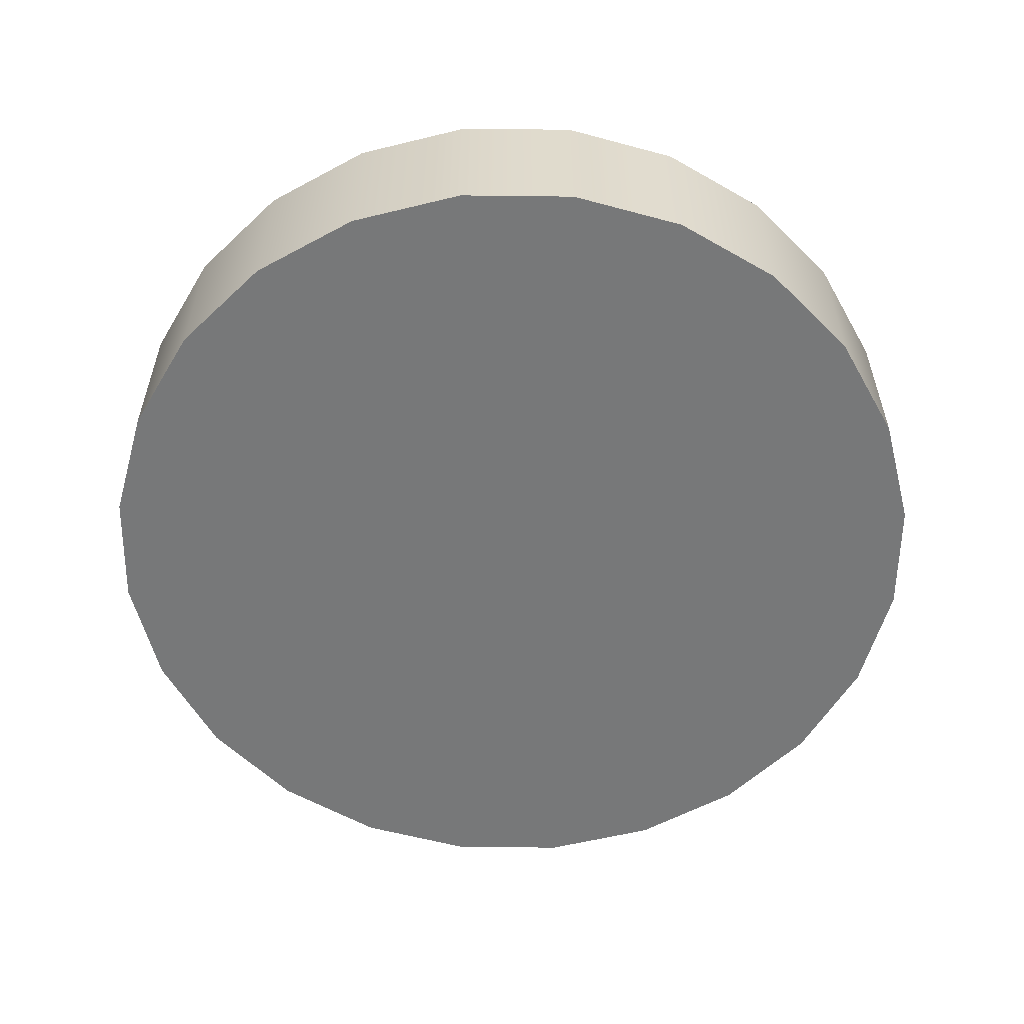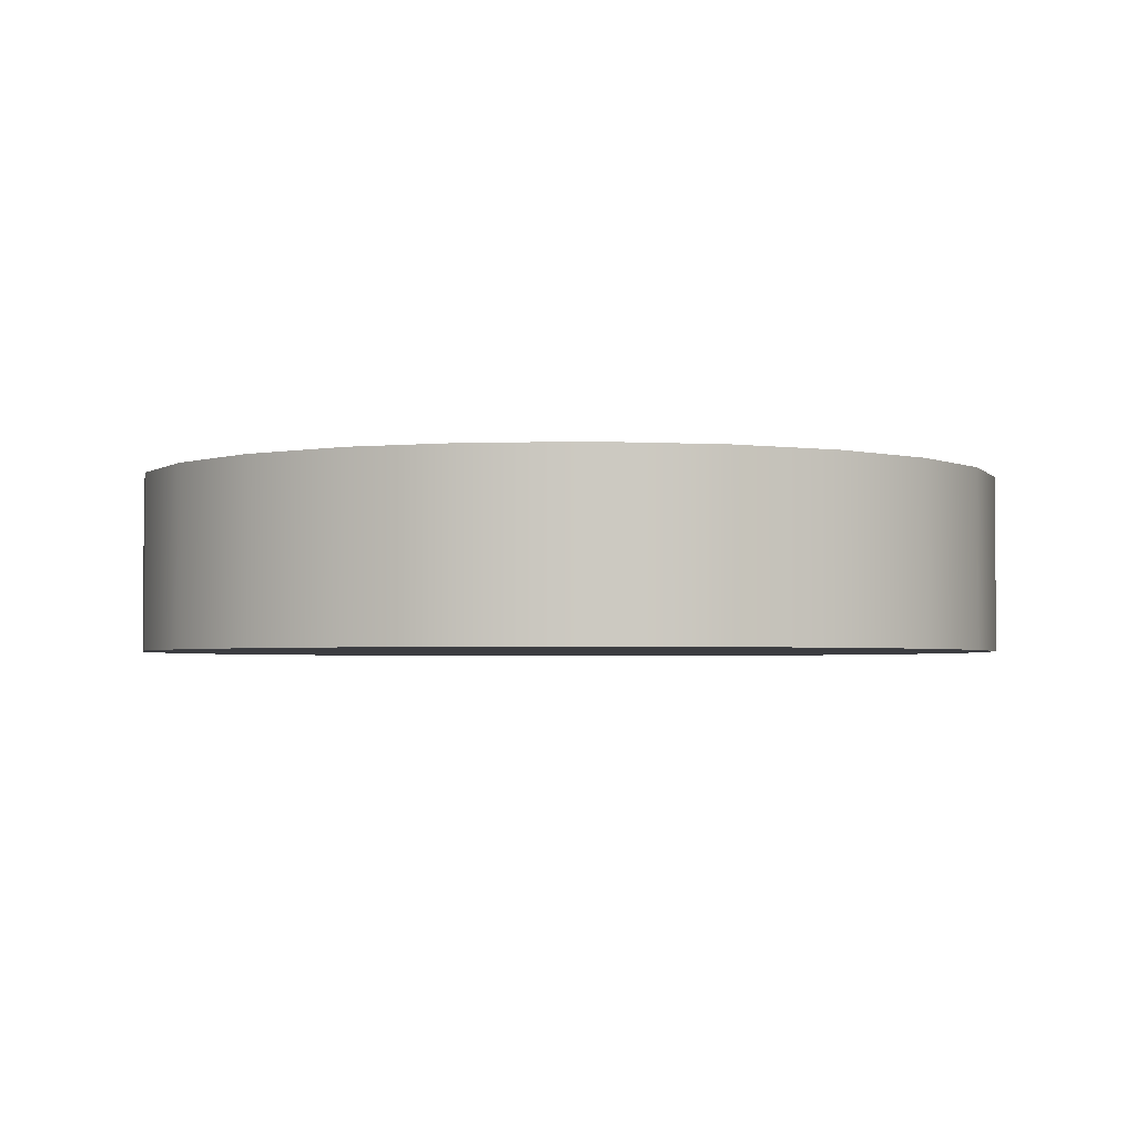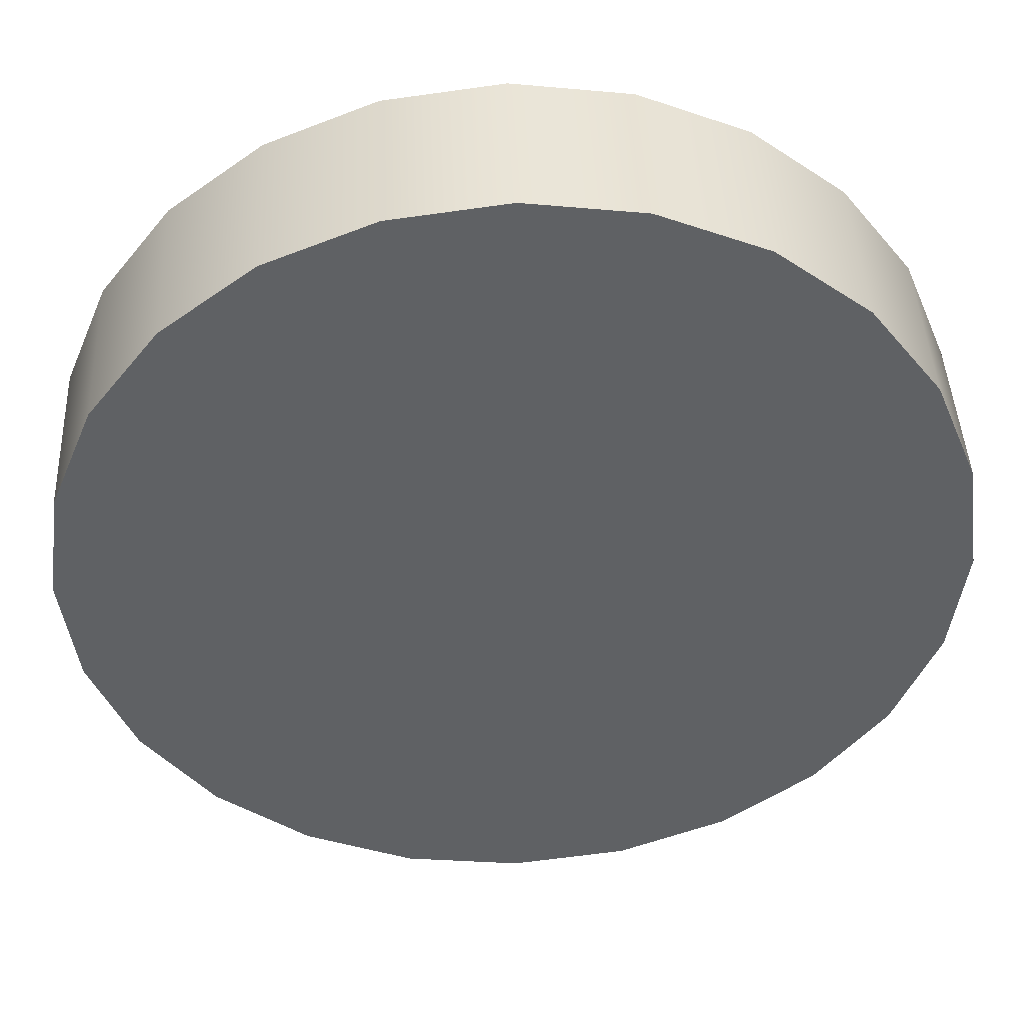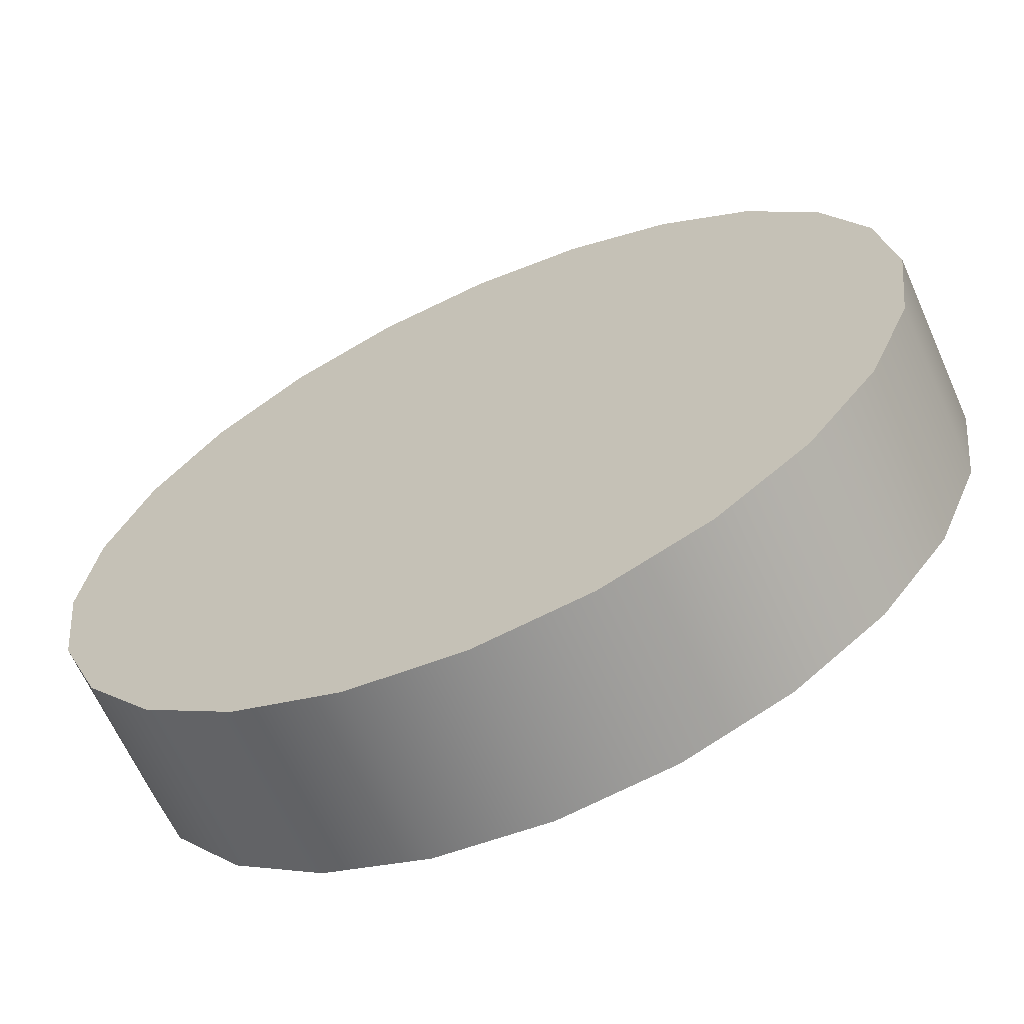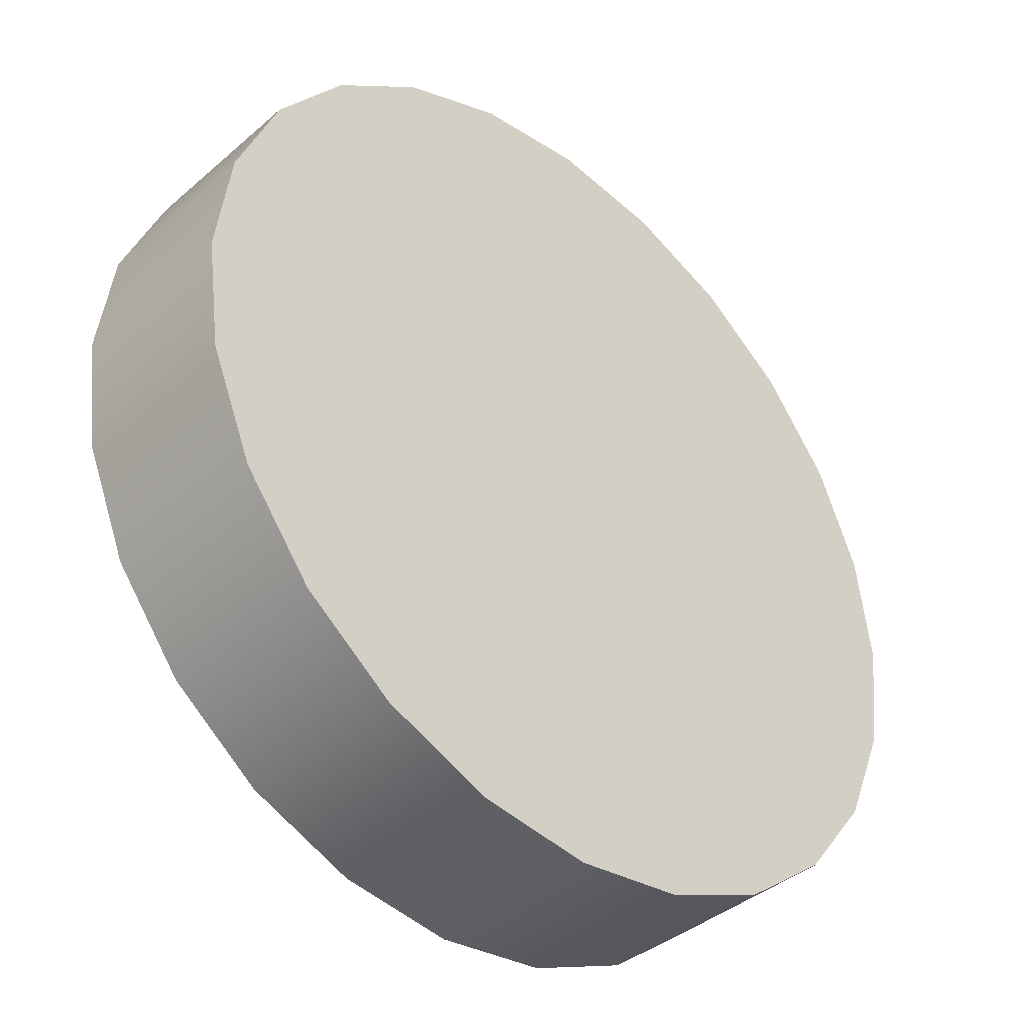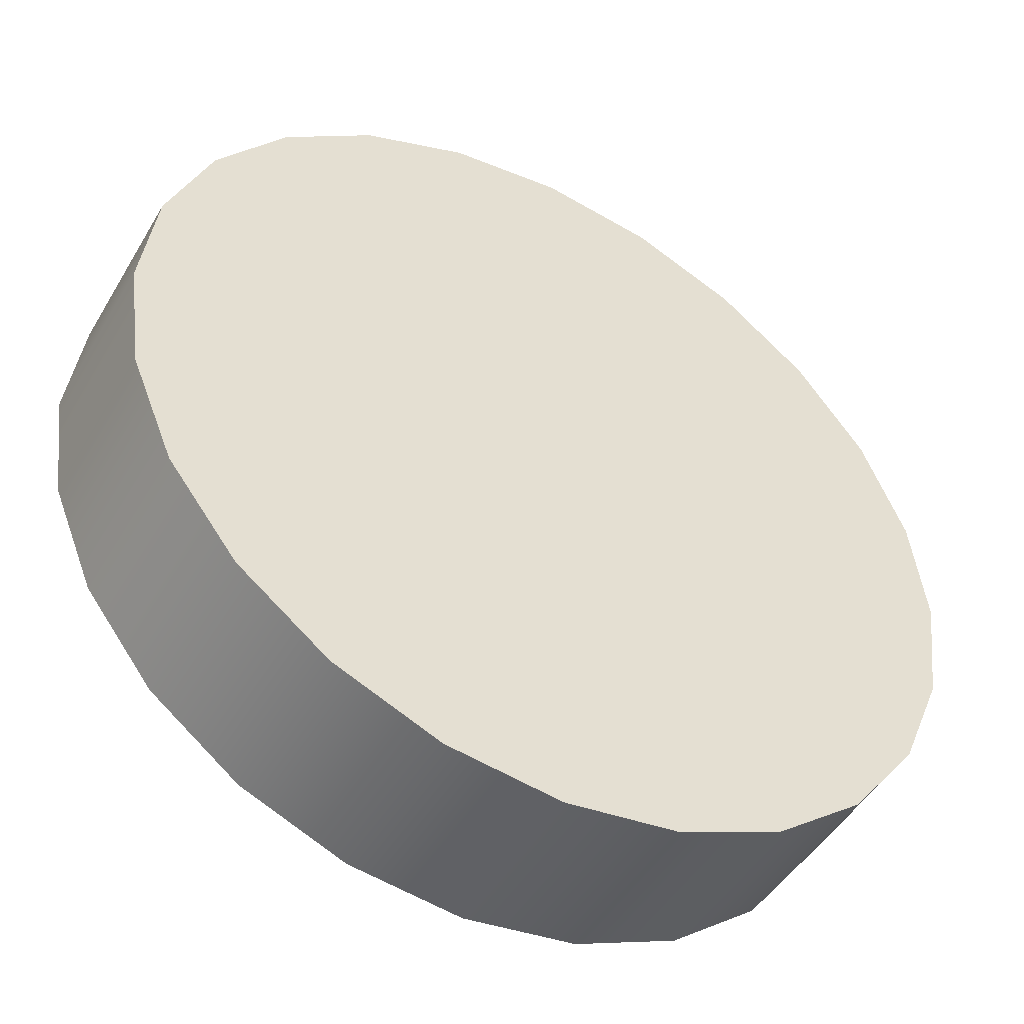
<metadata>
{"format":"obj","ext":"obj","renderer":"f3d","projection":"perspective","resolution":1024,"background":"white","views":[{"elev":-57.4,"azim":-158.2,"up":"+Y"},{"elev":-2.7,"azim":-123.6,"up":"+Y"},{"elev":43.7,"azim":177.4,"up":"+Z"},{"elev":-65.2,"azim":24.1,"up":"+Z"},{"elev":-39.8,"azim":-43.2,"up":"+Z"},{"elev":-47.5,"azim":-29.3,"up":"+Z"}]}
</metadata>
<code>
o Cylinder
g Cylinder
v -2.5 -0.5 0
v -2.5 0.5 0
v -2.415 -0.5 0.647
v -2.415 0.5 0.647
v -2.165 -0.5 1.25
v -2.165 0.5 1.25
v -1.768 -0.5 1.768
v -1.768 0.5 1.768
v -1.25 -0.5 2.165
v -1.25 0.5 2.165
v -0.647 -0.5 2.415
v -0.647 0.5 2.415
v 1.093e-07 -0.5 2.5
v 1.093e-07 0.5 2.5
v 0.647 -0.5 2.415
v 0.647 0.5 2.415
v 1.25 -0.5 2.165
v 1.25 0.5 2.165
v 1.768 -0.5 1.768
v 1.768 0.5 1.768
v 2.165 -0.5 1.25
v 2.165 0.5 1.25
v 2.415 -0.5 0.647
v 2.415 0.5 0.647
v 2.5 -0.5 -2.186e-07
v 2.5 0.5 -2.186e-07
v 2.415 -0.5 -0.647
v 2.415 0.5 -0.647
v 2.165 -0.5 -1.25
v 2.165 0.5 -1.25
v 1.768 -0.5 -1.768
v 1.768 0.5 -1.768
v 1.25 -0.5 -2.165
v 1.25 0.5 -2.165
v 0.647 -0.5 -2.415
v 0.647 0.5 -2.415
v -2.981e-08 -0.5 -2.5
v -2.981e-08 0.5 -2.5
v -0.647 -0.5 -2.415
v -0.647 0.5 -2.415
v -1.25 -0.5 -2.165
v -1.25 0.5 -2.165
v -1.768 -0.5 -1.768
v -1.768 0.5 -1.768
v -2.165 -0.5 -1.25
v -2.165 0.5 -1.25
v -2.415 -0.5 -0.647
v -2.415 0.5 -0.647
v 0 -0.5 0
v 0 0.5 0
f 1 49 3
f 3 49 5
f 5 49 7
f 7 49 9
f 9 49 11
f 11 49 13
f 13 49 15
f 15 49 17
f 17 49 19
f 19 49 21
f 21 49 23
f 23 49 25
f 25 49 27
f 27 49 29
f 29 49 31
f 31 49 33
f 33 49 35
f 35 49 37
f 37 49 39
f 39 49 41
f 41 49 43
f 43 49 45
f 45 49 47
f 47 49 1
f 4 50 2
f 6 50 4
f 8 50 6
f 10 50 8
f 12 50 10
f 14 50 12
f 16 50 14
f 18 50 16
f 20 50 18
f 22 50 20
f 24 50 22
f 26 50 24
f 28 50 26
f 30 50 28
f 32 50 30
f 34 50 32
f 36 50 34
f 38 50 36
f 40 50 38
f 42 50 40
f 44 50 42
f 46 50 44
f 48 50 46
f 2 50 48
f 4 2 1
f 1 3 4
f 6 4 3
f 3 5 6
f 8 6 5
f 5 7 8
f 10 8 7
f 7 9 10
f 12 10 9
f 9 11 12
f 14 12 11
f 11 13 14
f 16 14 13
f 13 15 16
f 18 16 15
f 15 17 18
f 20 18 17
f 17 19 20
f 22 20 19
f 19 21 22
f 24 22 21
f 21 23 24
f 26 24 23
f 23 25 26
f 28 26 25
f 25 27 28
f 30 28 27
f 27 29 30
f 32 30 29
f 29 31 32
f 34 32 31
f 31 33 34
f 36 34 33
f 33 35 36
f 38 36 35
f 35 37 38
f 40 38 37
f 37 39 40
f 42 40 39
f 39 41 42
f 44 42 41
f 41 43 44
f 46 44 43
f 43 45 46
f 48 46 45
f 45 47 48
f 2 48 47
f 47 1 2

</code>
